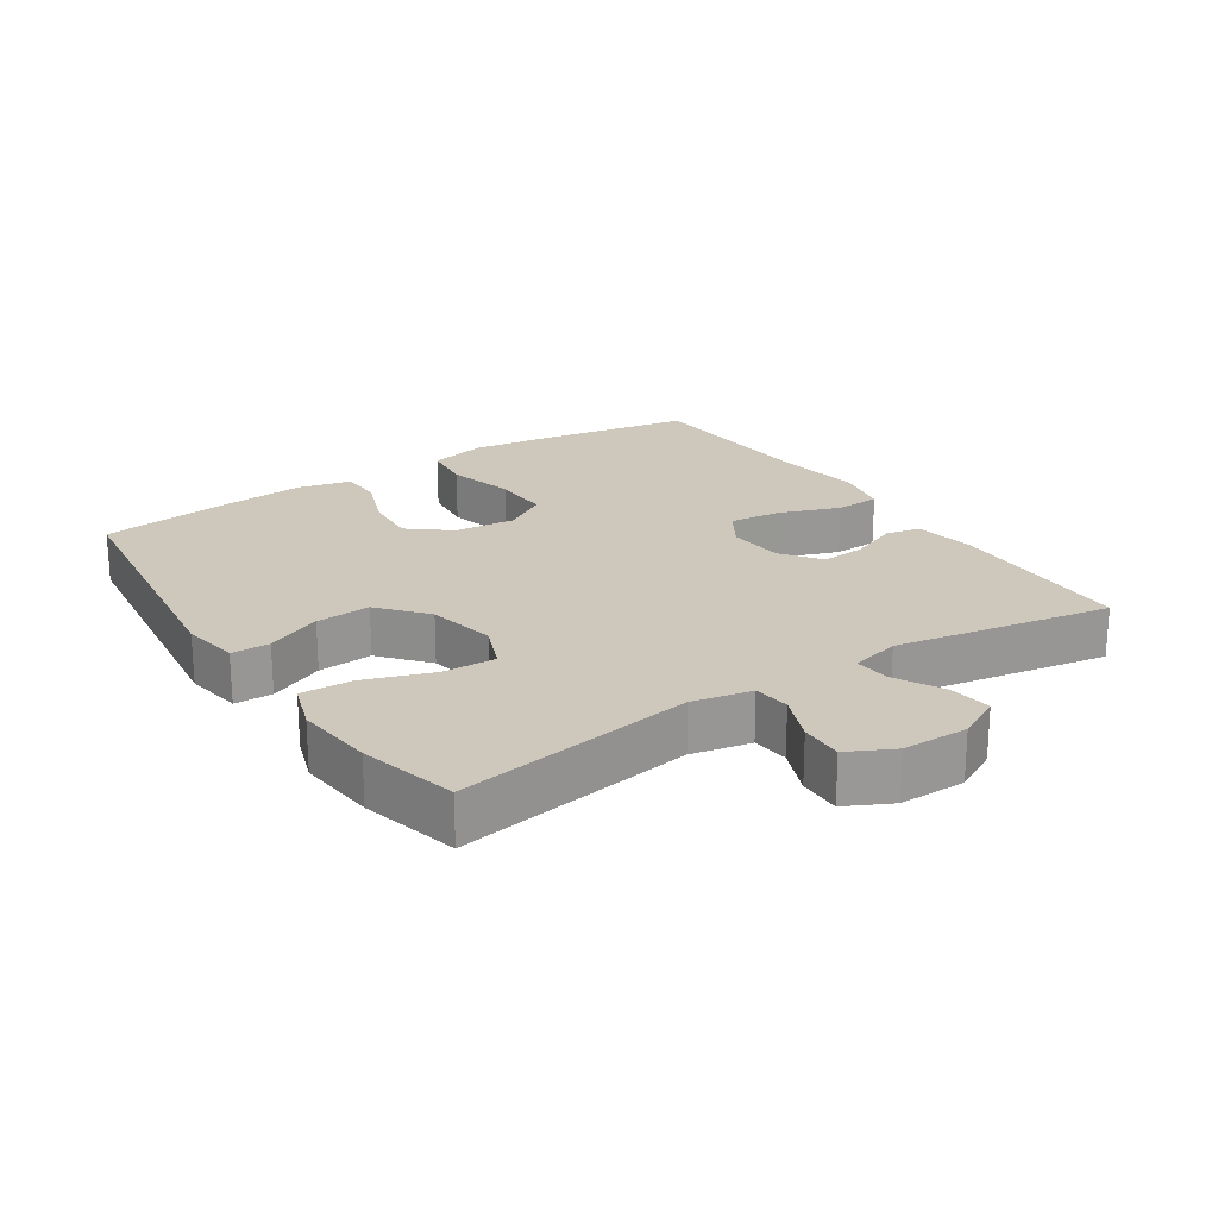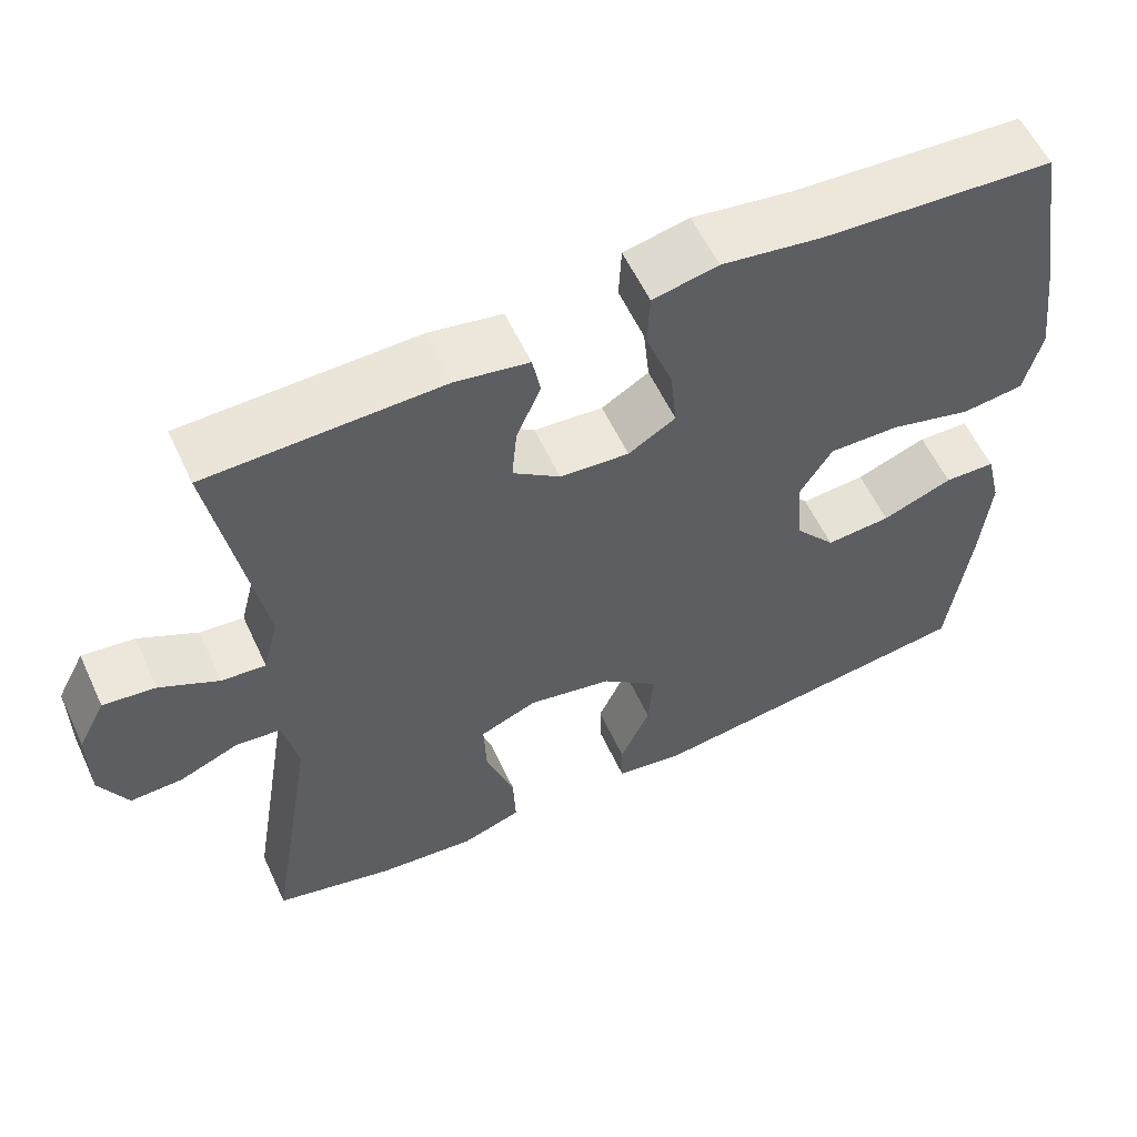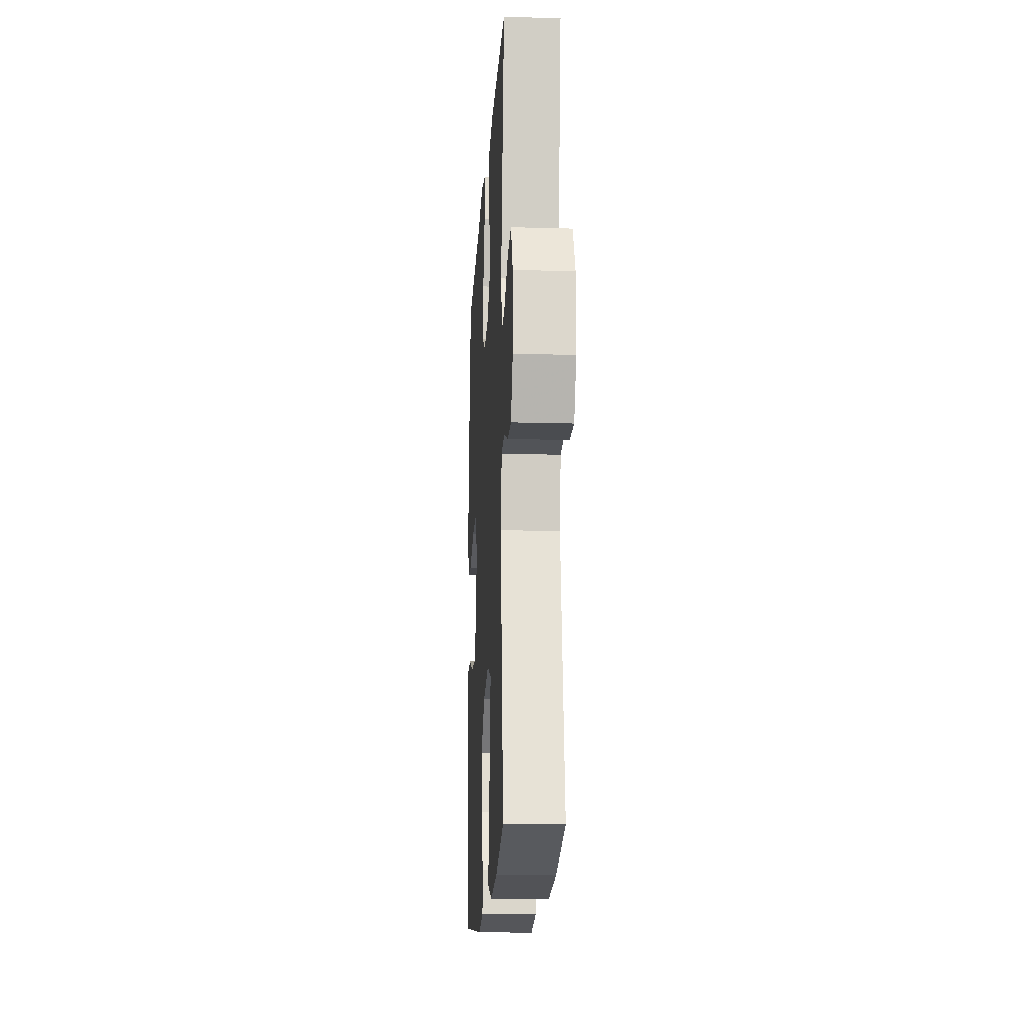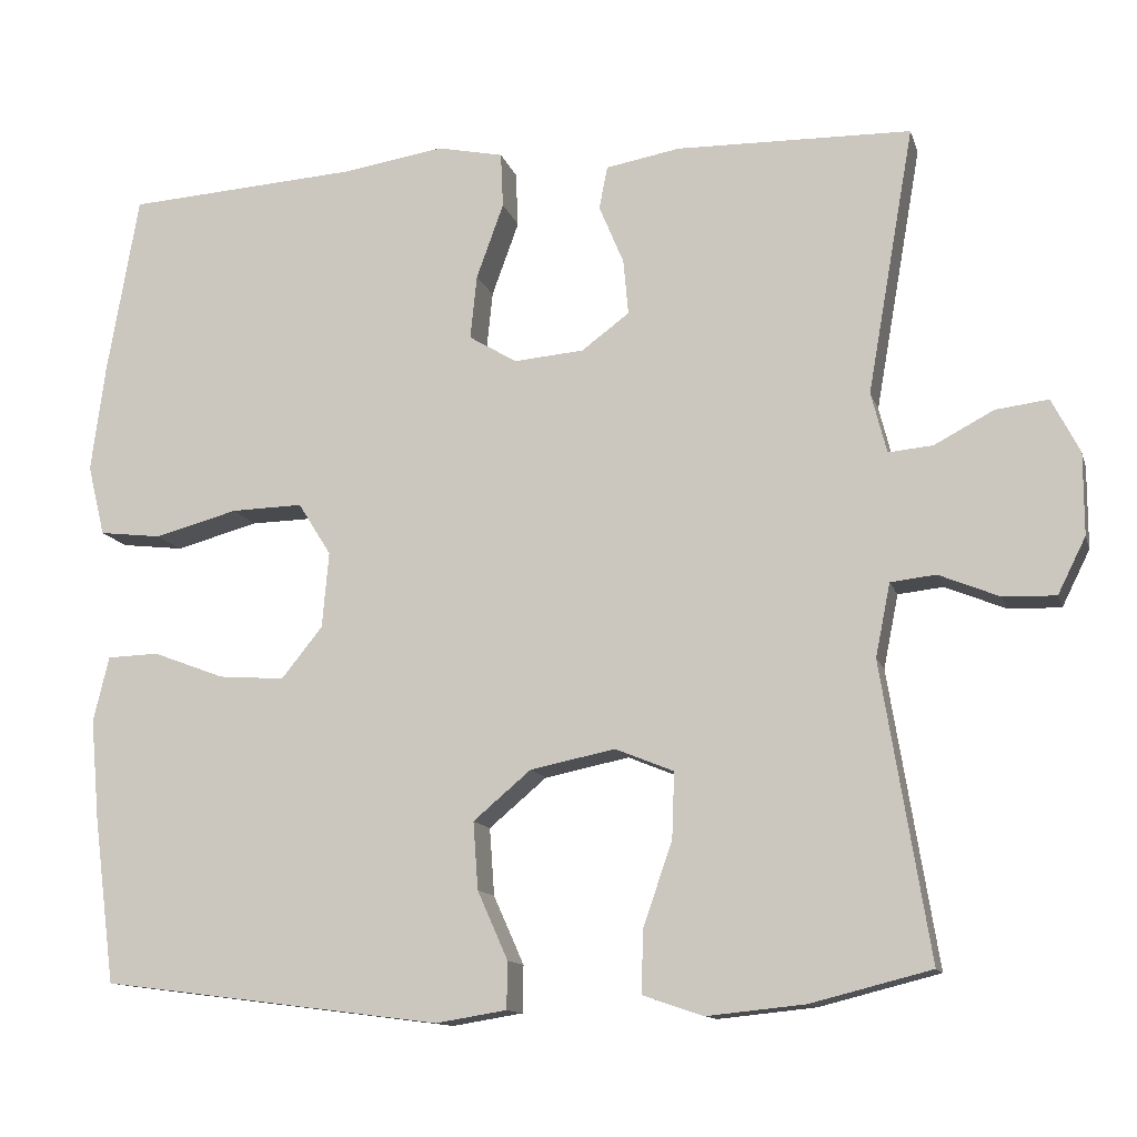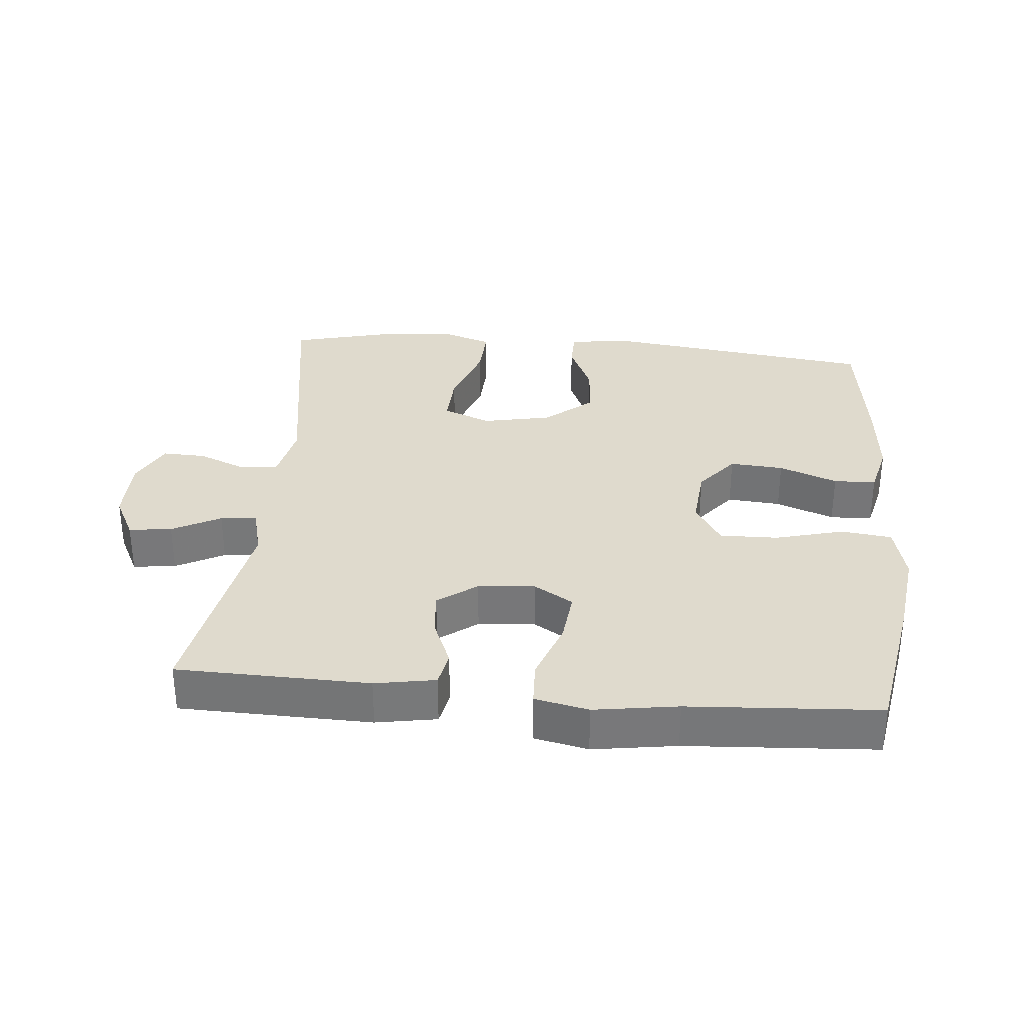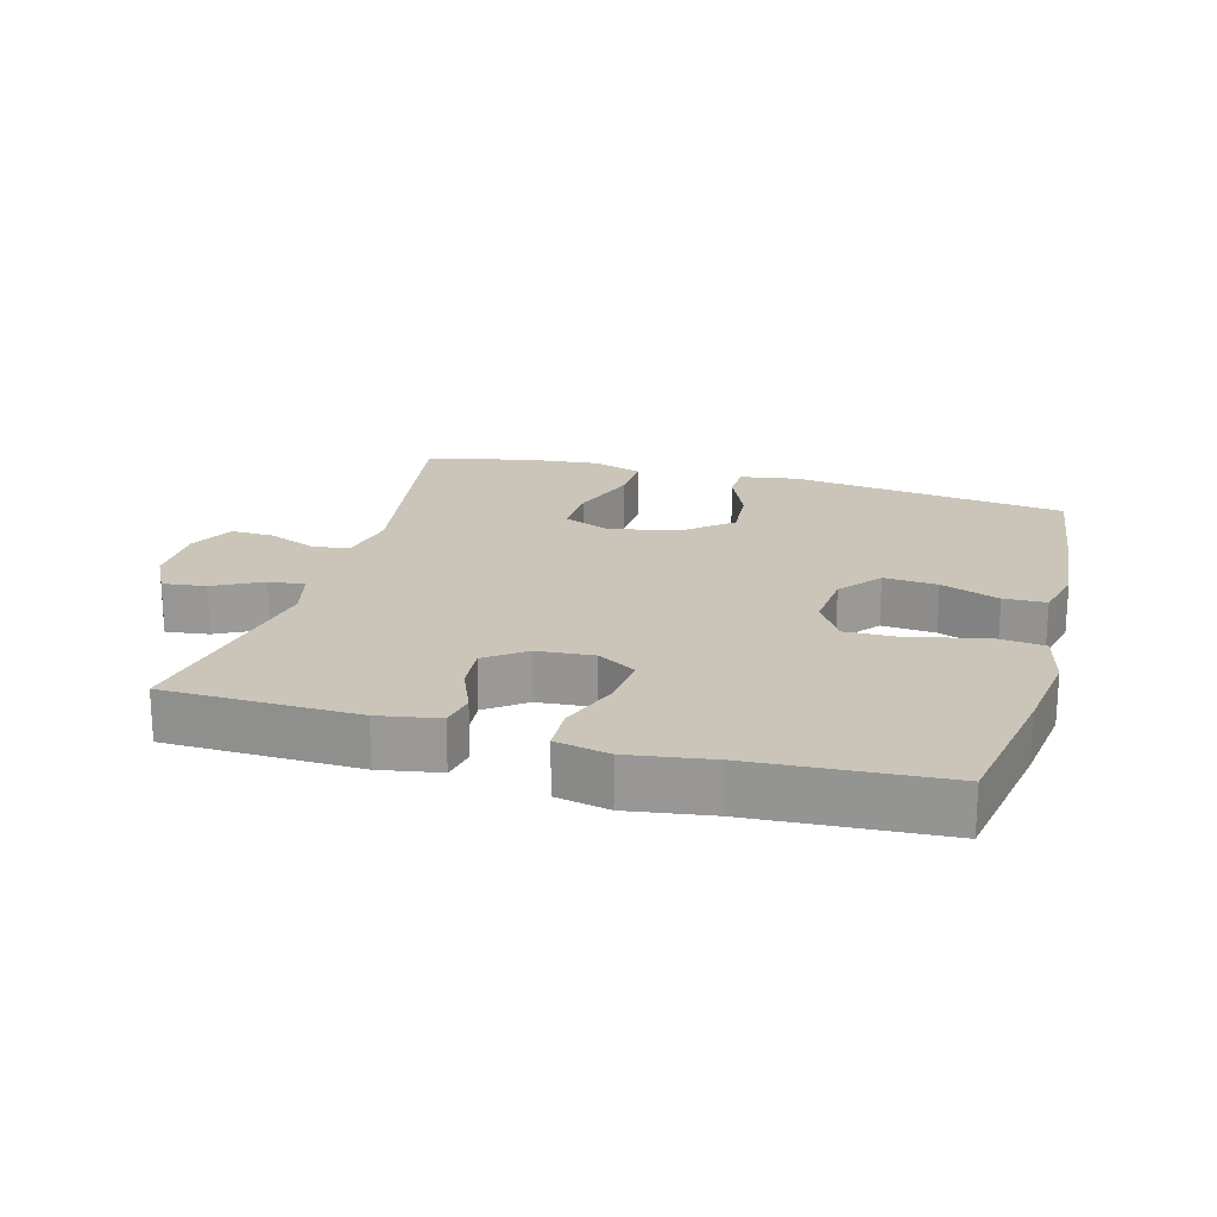
<metadata>
{"format":"obj","ext":"obj","renderer":"f3d","projection":"perspective","resolution":1024,"background":"white","views":[{"elev":21.8,"azim":-123.4,"up":"+Y"},{"elev":58.1,"azim":-24.9,"up":"+Z"},{"elev":-16.6,"azim":-93.3,"up":"+Z"},{"elev":-12.6,"azim":-165.5,"up":"+Z"},{"elev":32.7,"azim":5.3,"up":"+Y"},{"elev":20.4,"azim":15.6,"up":"+Y"}]}
</metadata>
<code>
v -0.5 0.07 0.5
v -0.214 0.07 0.506
v -0.124 0.07 0.49
v -0.114 0.07 0.438
v -0.144 0.07 0.366
v -0.15 0.07 0.299
v -0.092 0.07 0.256
v -0.007 0.07 0.249
v 0.051 0.07 0.284
v 0.043 0.07 0.362
v 0.01 0.07 0.453
v 0.013 0.07 0.52
v 0.093 0.07 0.537
v 0.217 0.07 0.518
v 0.5 0.07 0.5
v 0.538 0.07 0.28
v 0.555 0.07 0.15
v 0.534 0.07 0.064
v 0.458 0.07 0.055
v 0.357 0.07 0.082
v 0.27 0.07 0.084
v 0.23 0.07 0.02
v 0.238 0.07 -0.072
v 0.288 0.07 -0.134
v 0.368 0.07 -0.128
v 0.455 0.07 -0.095
v 0.518 0.07 -0.097
v 0.537 0.07 -0.176
v 0.526 0.07 -0.299
v 0.5 0.07 -0.5
v 0.086 0.07 -0.553
v 0 0.07 -0.539
v -0.001 0.07 -0.482
v 0.036 0.07 -0.399
v 0.042 0.07 -0.317
v -0.028 0.07 -0.258
v -0.131 0.07 -0.237
v -0.202 0.07 -0.266
v -0.199 0.07 -0.346
v -0.164 0.07 -0.447
v -0.161 0.07 -0.524
v -0.235 0.07 -0.549
v -0.354 0.07 -0.537
v -0.5 0.07 -0.5
v -0.442 0.07 -0.143
v -0.46 0.07 -0.054
v -0.515 0.07 -0.048
v -0.588 0.07 -0.078
v -0.652 0.07 -0.08
v -0.686 0.07 -0.012
v -0.686 0.07 0.087
v -0.652 0.07 0.153
v -0.588 0.07 0.145
v -0.516 0.07 0.107
v -0.462 0.07 0.102
v -0.443 0.07 0.176
v -0.5 0 0.5
v -0.214 0 0.506
v -0.124 0 0.49
v -0.114 0 0.438
v -0.144 0 0.366
v -0.15 0 0.299
v -0.092 0 0.256
v -0.007 0 0.249
v 0.051 0 0.284
v 0.043 0 0.362
v 0.01 0 0.453
v 0.013 0 0.52
v 0.093 0 0.537
v 0.217 0 0.518
v 0.5 0 0.5
v 0.538 0 0.28
v 0.555 0 0.15
v 0.534 0 0.064
v 0.458 0 0.055
v 0.357 0 0.082
v 0.27 0 0.084
v 0.23 0 0.02
v 0.238 0 -0.072
v 0.288 0 -0.134
v 0.368 0 -0.128
v 0.455 0 -0.095
v 0.518 0 -0.097
v 0.537 0 -0.176
v 0.526 0 -0.299
v 0.5 0 -0.5
v 0.086 0 -0.553
v 0 0 -0.539
v -0.001 0 -0.482
v 0.036 0 -0.399
v 0.042 0 -0.317
v -0.028 0 -0.258
v -0.131 0 -0.237
v -0.202 0 -0.266
v -0.199 0 -0.346
v -0.164 0 -0.447
v -0.161 0 -0.524
v -0.235 0 -0.549
v -0.354 0 -0.537
v -0.5 0 -0.5
v -0.442 0 -0.143
v -0.46 0 -0.054
v -0.515 0 -0.048
v -0.588 0 -0.078
v -0.652 0 -0.08
v -0.686 0 -0.012
v -0.686 0 0.087
v -0.652 0 0.153
v -0.588 0 0.145
v -0.516 0 0.107
v -0.462 0 0.102
v -0.443 0 0.176
f 51 52 53 54
f 51 54 55
f 50 51 55
f 47 48 49 50
f 46 47 50 55
f 45 46 55 56
f 43 44 45
f 42 43 45 56
f 39 40 41 42
f 38 39 42 56
f 31 32 33 34
f 31 34 35
f 30 31 35
f 29 30 35 36
f 25 26 27 28
f 24 25 28 29
f 17 18 19 20
f 17 20 21
f 14 15 16 17
f 14 17 21
f 13 14 21 22
f 10 11 12 13
f 9 10 13 22
f 2 3 4 5
f 2 5 6
f 1 2 6
f 37 38 56 1
f 24 29 36 37
f 23 24 37 1
f 8 9 22 23
f 7 8 23
f 1 6 7 23
f 110 109 108 107
f 111 110 107
f 111 107 106
f 106 105 104 103
f 111 106 103 102
f 112 111 102 101
f 101 100 99
f 112 101 99 98
f 98 97 96 95
f 112 98 95 94
f 90 89 88 87
f 91 90 87
f 91 87 86
f 92 91 86 85
f 84 83 82 81
f 85 84 81 80
f 76 75 74 73
f 77 76 73
f 73 72 71 70
f 77 73 70
f 78 77 70 69
f 69 68 67 66
f 78 69 66 65
f 61 60 59 58
f 62 61 58
f 62 58 57
f 57 112 94 93
f 93 92 85 80
f 57 93 80 79
f 79 78 65 64
f 79 64 63
f 79 63 62 57
f 1 57 58 2
f 2 58 59 3
f 3 59 60 4
f 4 60 61 5
f 5 61 62 6
f 6 62 63 7
f 7 63 64 8
f 8 64 65 9
f 9 65 66 10
f 10 66 67 11
f 11 67 68 12
f 12 68 69 13
f 13 69 70 14
f 14 70 71 15
f 15 71 72 16
f 16 72 73 17
f 17 73 74 18
f 18 74 75 19
f 19 75 76 20
f 20 76 77 21
f 21 77 78 22
f 22 78 79 23
f 23 79 80 24
f 24 80 81 25
f 25 81 82 26
f 26 82 83 27
f 27 83 84 28
f 28 84 85 29
f 29 85 86 30
f 30 86 87 31
f 31 87 88 32
f 32 88 89 33
f 33 89 90 34
f 34 90 91 35
f 35 91 92 36
f 36 92 93 37
f 37 93 94 38
f 38 94 95 39
f 39 95 96 40
f 40 96 97 41
f 41 97 98 42
f 42 98 99 43
f 43 99 100 44
f 44 100 101 45
f 45 101 102 46
f 46 102 103 47
f 47 103 104 48
f 48 104 105 49
f 49 105 106 50
f 50 106 107 51
f 51 107 108 52
f 52 108 109 53
f 53 109 110 54
f 54 110 111 55
f 55 111 112 56
f 56 112 57 1

</code>
